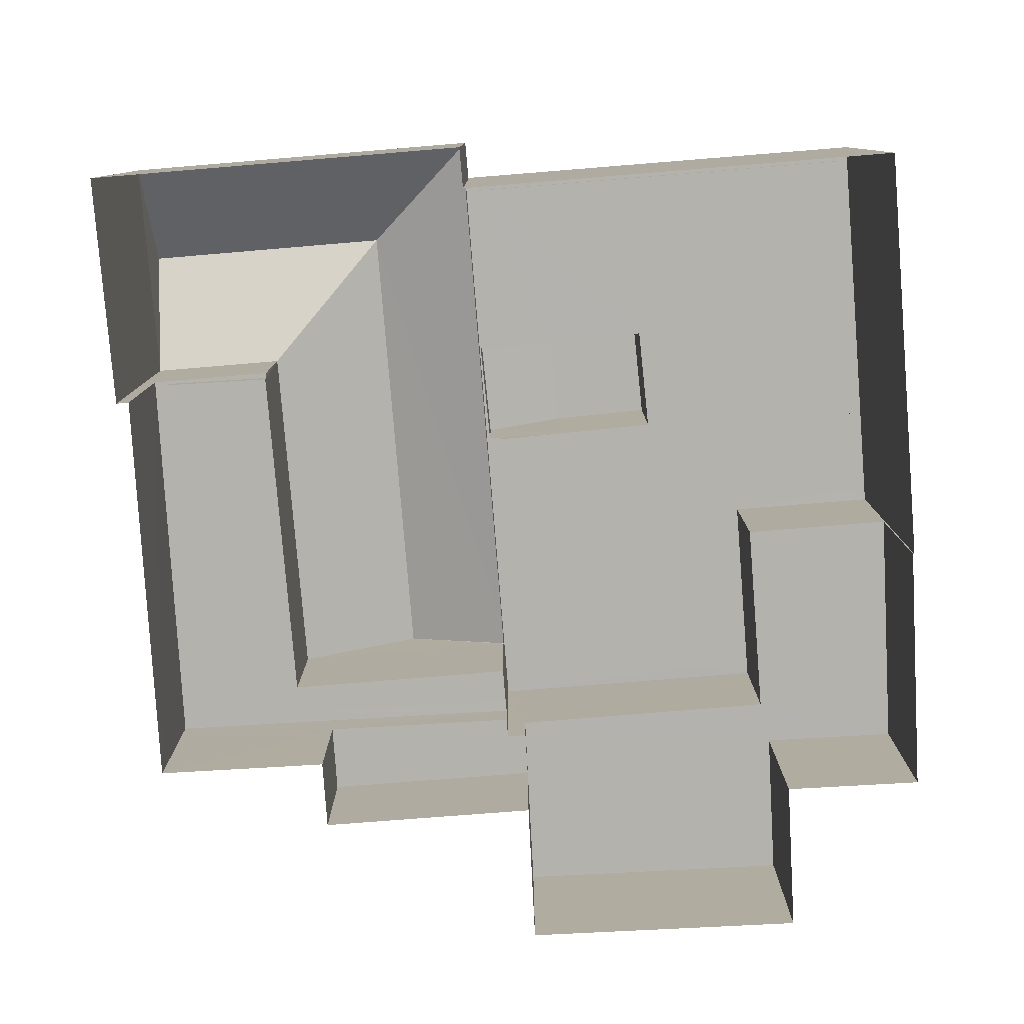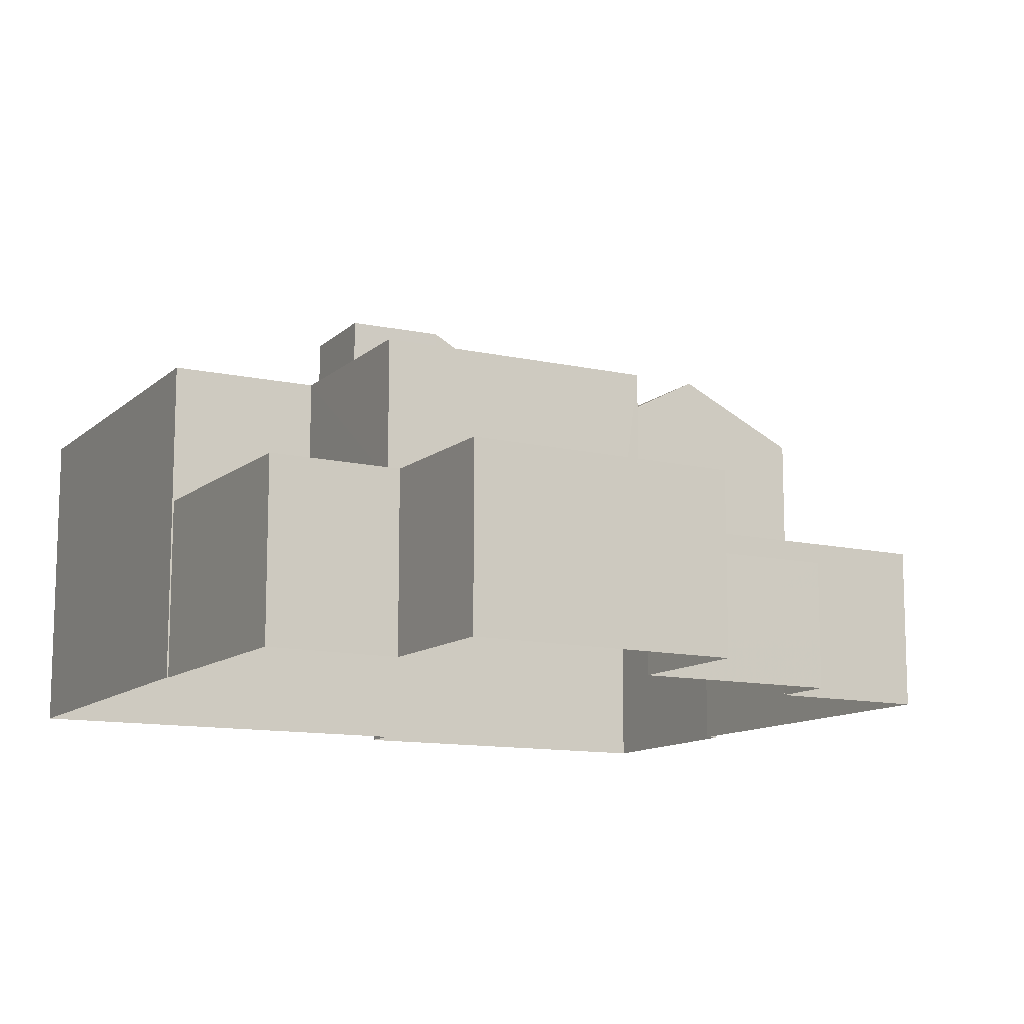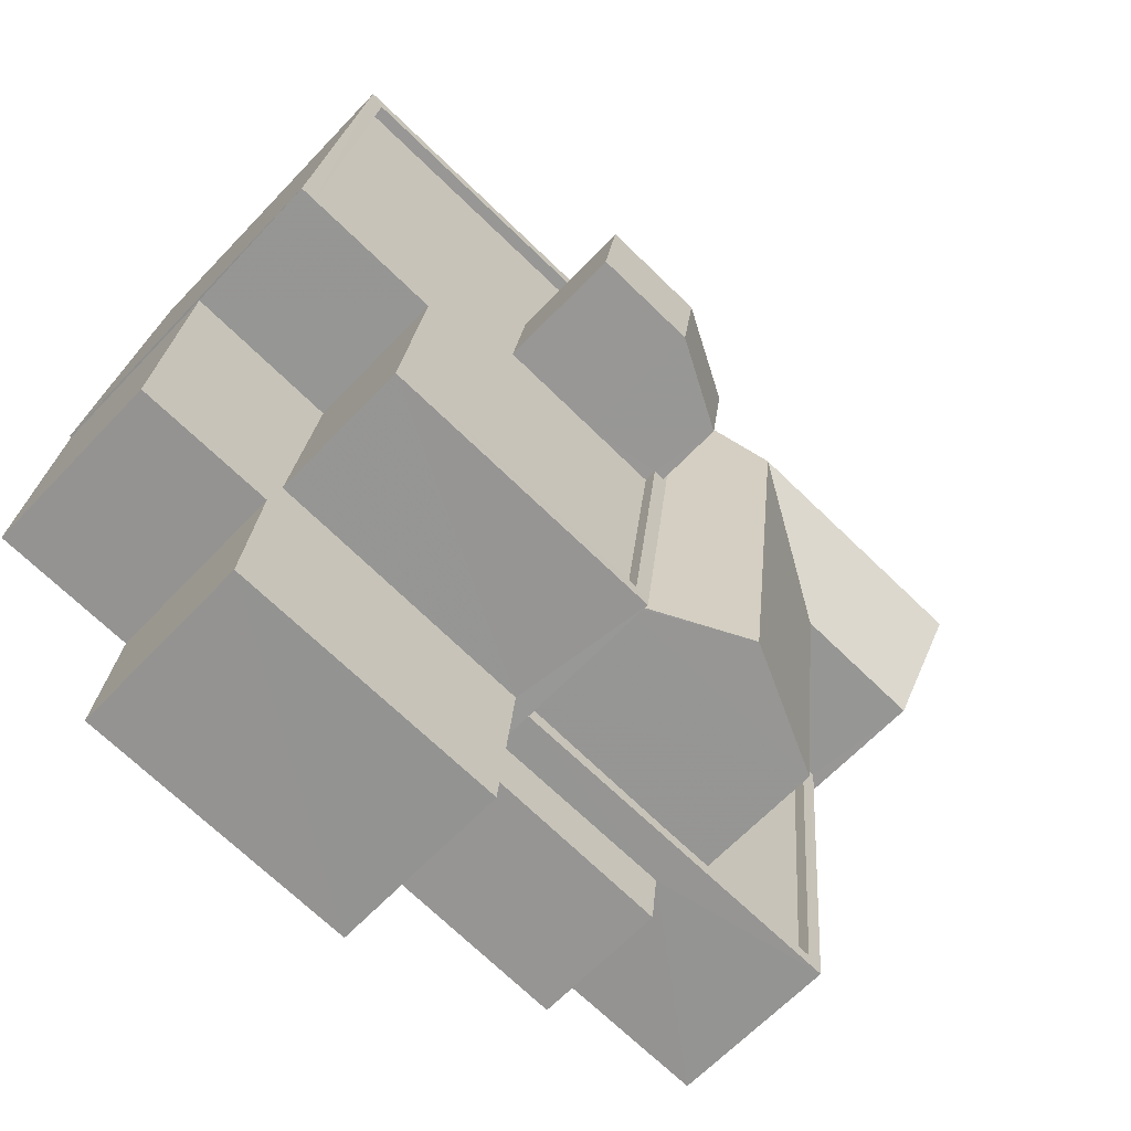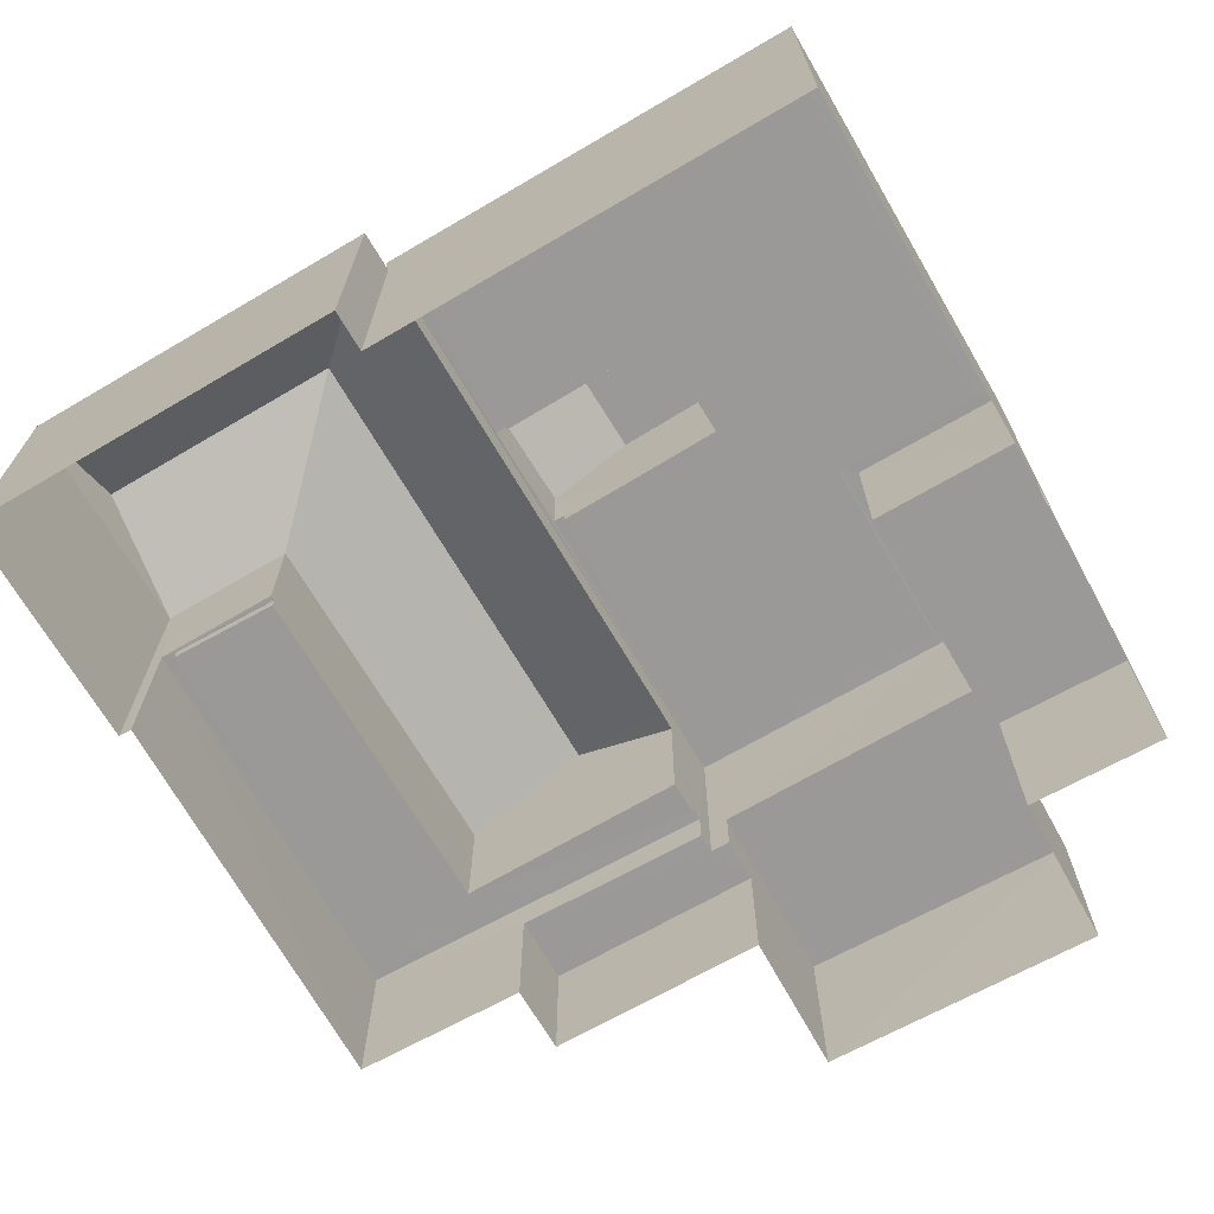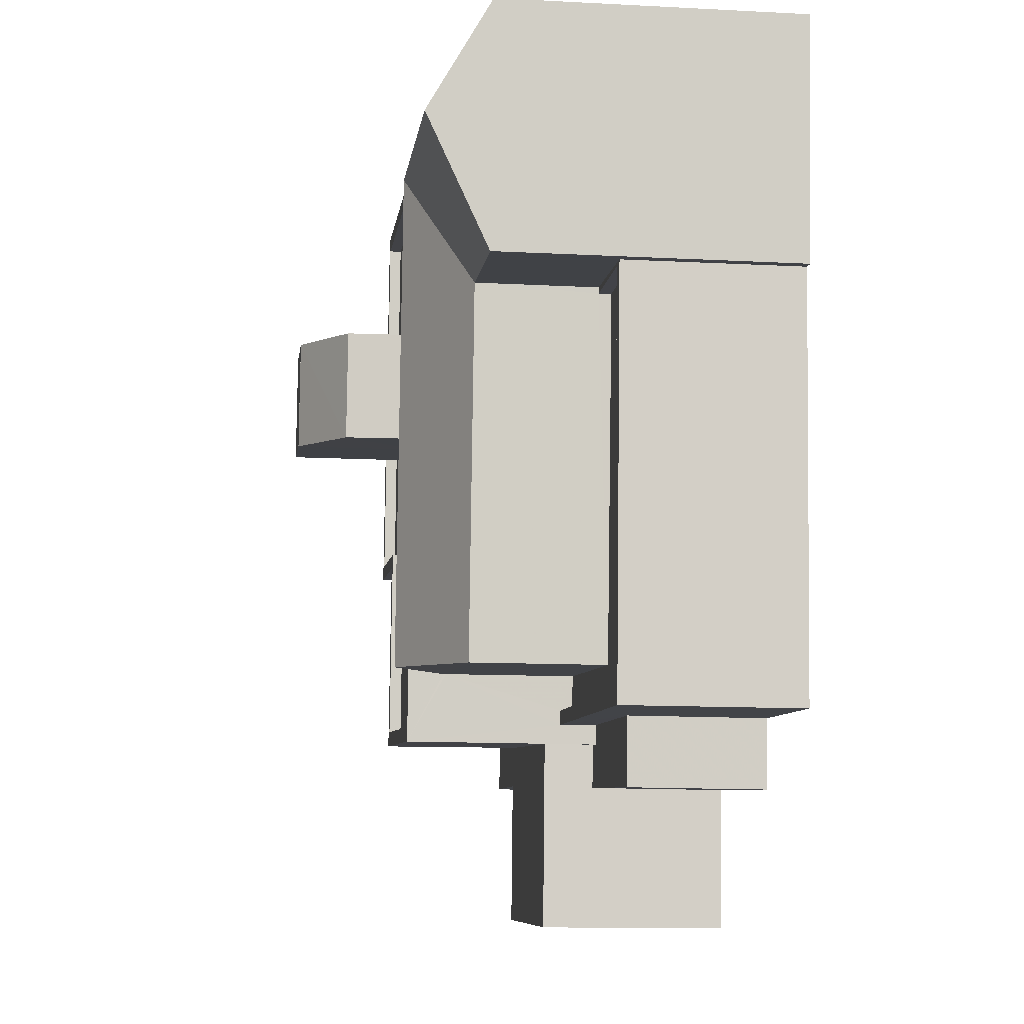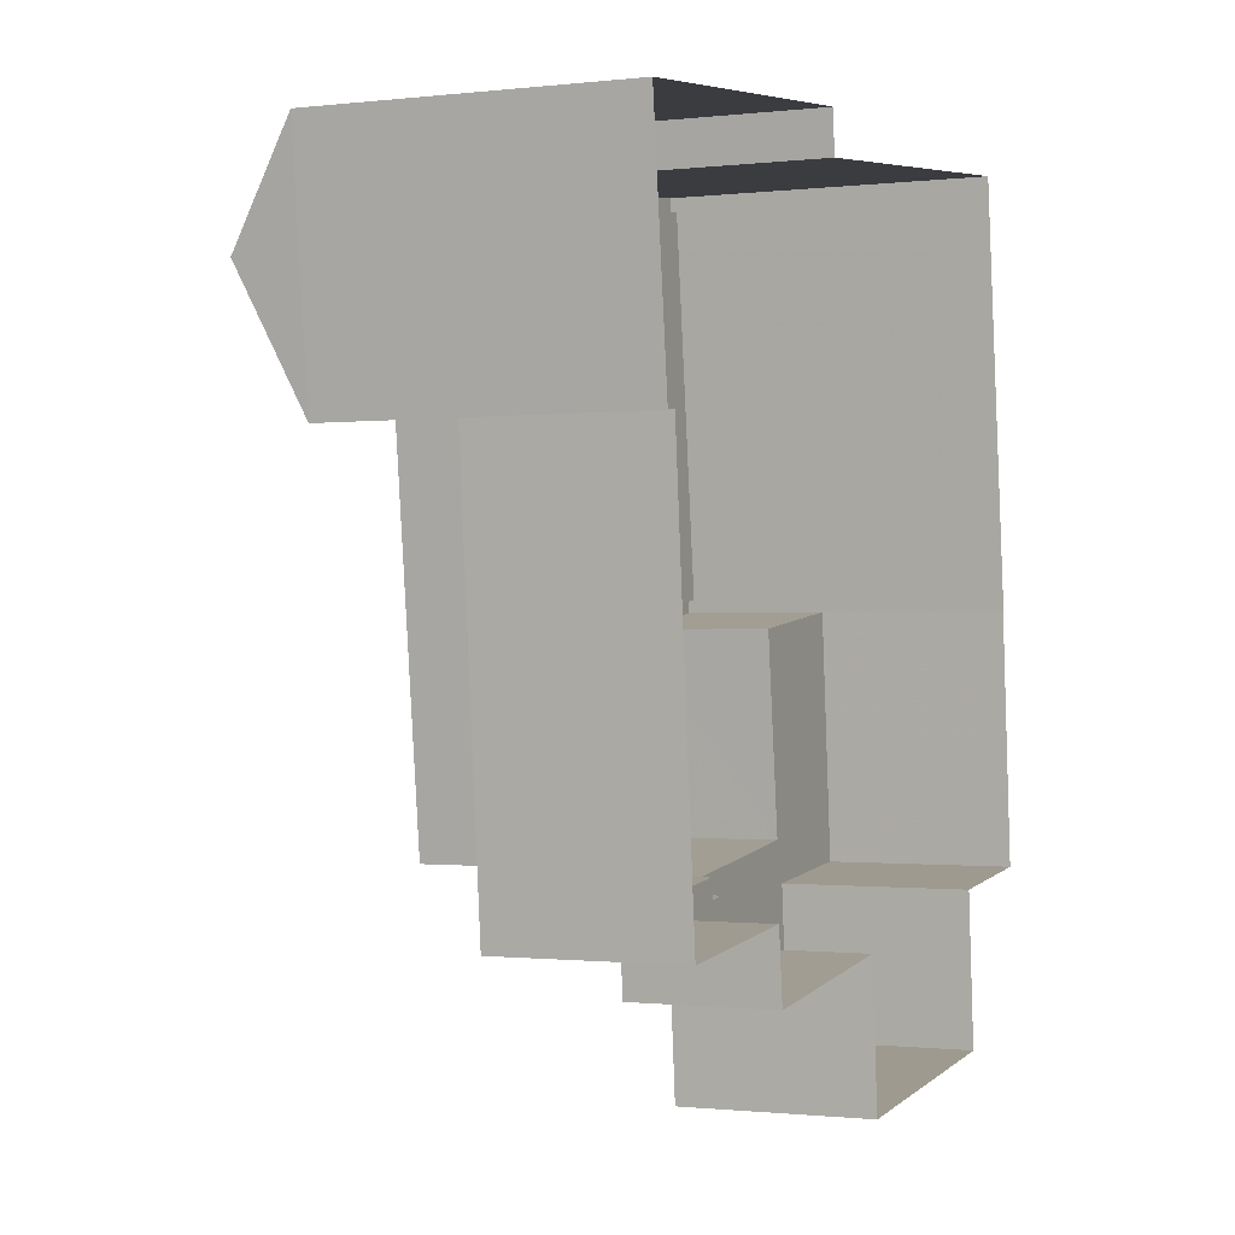
<metadata>
{"format":"obj","ext":"obj","renderer":"f3d","projection":"perspective","resolution":1024,"background":"white","views":[{"elev":-79.6,"azim":177.9,"up":"+Z"},{"elev":-11.9,"azim":-34.7,"up":"+Z"},{"elev":-63.9,"azim":-43.3,"up":"+Y"},{"elev":-69.0,"azim":-156.4,"up":"+Z"},{"elev":-13.2,"azim":83.3,"up":"+Y"},{"elev":-0.9,"azim":113.8,"up":"+Y"}]}
</metadata>
<code>
v -8.925e+04 -9.875e+04 8.109
v -8.925e+04 -9.876e+04 8.108
v -8.926e+04 -9.876e+04 8.109
v -8.925e+04 -9.875e+04 8.109
v -8.925e+04 -9.875e+04 8.109
v -8.926e+04 -9.876e+04 8.109
v -8.927e+04 -9.876e+04 8.11
v -8.926e+04 -9.876e+04 8.109
v -8.926e+04 -9.875e+04 8.11
v -8.926e+04 -9.875e+04 8.11
v -8.926e+04 -9.876e+04 8.109
v -8.927e+04 -9.876e+04 8.11
v -8.927e+04 -9.876e+04 8.11
v -8.927e+04 -9.876e+04 8.11
v -8.927e+04 -9.875e+04 8.111
v -8.927e+04 -9.876e+04 8.11
v -8.926e+04 -9.875e+04 13.95
v -8.926e+04 -9.875e+04 14
v -8.926e+04 -9.875e+04 13.95
v -8.926e+04 -9.875e+04 15.17
v -8.926e+04 -9.876e+04 14.01
v -8.926e+04 -9.876e+04 15.17
v -8.925e+04 -9.876e+04 13.95
v -8.925e+04 -9.875e+04 13.95
v -8.926e+04 -9.875e+04 17.05
v -8.926e+04 -9.875e+04 17.05
v -8.926e+04 -9.875e+04 16.11
v -8.926e+04 -9.875e+04 16.11
v -8.926e+04 -9.876e+04 10.83
v -8.926e+04 -9.876e+04 10.83
v -8.926e+04 -9.876e+04 10.83
v -8.926e+04 -9.876e+04 10.83
v -8.926e+04 -9.876e+04 10.83
v -8.926e+04 -9.876e+04 10.83
v -8.926e+04 -9.876e+04 11.84
v -8.926e+04 -9.876e+04 11.84
v -8.927e+04 -9.876e+04 11.84
v -8.927e+04 -9.876e+04 11.84
v -8.927e+04 -9.876e+04 11.84
v -8.926e+04 -9.876e+04 11.84
v -8.926e+04 -9.876e+04 11.84
v -8.927e+04 -9.876e+04 11.84
v -8.927e+04 -9.875e+04 14.73
v -8.926e+04 -9.875e+04 14.73
v -8.926e+04 -9.875e+04 14.73
v -8.927e+04 -9.875e+04 14.73
v -8.926e+04 -9.876e+04 14.01
v -8.925e+04 -9.875e+04 13.95
v -8.926e+04 -9.876e+04 11.57
v -8.925e+04 -9.876e+04 11.57
v -8.926e+04 -9.876e+04 11.57
v -8.925e+04 -9.875e+04 11.57
v -8.925e+04 -9.875e+04 11.57
v -8.925e+04 -9.875e+04 11.57
v -8.925e+04 -9.875e+04 11.57
v -8.925e+04 -9.876e+04 11.57
v -8.927e+04 -9.876e+04 14.73
v -8.927e+04 -9.876e+04 14.73
v -8.926e+04 -9.876e+04 14.73
v -8.926e+04 -9.876e+04 14.73
v -8.926e+04 -9.876e+04 14.73
v -8.926e+04 -9.876e+04 14.73
v -8.926e+04 -9.876e+04 14.73
v -8.926e+04 -9.876e+04 14.73
v -8.925e+04 -9.875e+04 15.17
v -8.926e+04 -9.876e+04 14.48
v -8.926e+04 -9.876e+04 14.48
v -8.926e+04 -9.876e+04 14.48
v -8.926e+04 -9.875e+04 14.48
v -8.927e+04 -9.876e+04 14.48
v -8.926e+04 -9.875e+04 14.48
v -8.927e+04 -9.875e+04 14.48
v -8.926e+04 -9.875e+04 14.48
v -8.926e+04 -9.875e+04 14.48
v -8.926e+04 -9.875e+04 14.48
v -8.926e+04 -9.875e+04 14.48
v -8.926e+04 -9.875e+04 14.48
v -8.926e+04 -9.875e+04 17.05
v -8.926e+04 -9.875e+04 17.05
v -8.926e+04 -9.875e+04 17.05
v -8.925e+04 -9.875e+04 13.95
v -8.926e+04 -9.875e+04 14.73
v -8.926e+04 -9.875e+04 14.73
v -8.926e+04 -9.875e+04 14.73
v -8.926e+04 -9.875e+04 14.73
v -8.926e+04 -9.876e+04 11.32
v -8.926e+04 -9.876e+04 11.32
v -8.925e+04 -9.876e+04 11.32
v -8.925e+04 -9.875e+04 11.32
v -8.925e+04 -9.875e+04 11.32
v -8.925e+04 -9.876e+04 11.32
v -8.926e+04 -9.876e+04 13.95
f 1 2 3
f 4 1 5
f 6 7 8
f 9 10 5
f 11 8 3
f 12 13 14
f 8 7 12
f 14 15 9
f 14 16 15
f 3 9 1
f 9 5 1
f 8 9 3
f 8 12 14
f 8 14 9
f 17 18 19
f 19 18 20
f 18 21 20
f 22 23 24
f 25 26 27
f 28 25 27
f 29 30 31
f 32 31 33
f 33 31 34
f 31 30 34
f 35 36 37
f 38 35 37
f 39 40 35
f 41 40 39
f 42 41 39
f 35 38 39
f 43 44 45
f 43 46 44
f 21 47 22
f 20 21 22
f 19 20 48
f 49 50 51
f 52 53 54
f 53 55 54
f 56 50 49
f 55 50 56
f 55 53 50
f 57 58 43
f 43 58 46
f 57 59 58
f 60 59 61
f 62 60 61
f 63 60 62
f 58 59 64
f 64 59 60
f 20 24 65
f 22 24 20
f 66 67 68
f 68 69 70
f 70 71 72
f 67 73 74
f 71 75 72
f 76 75 77
f 68 74 69
f 77 75 71
f 70 69 71
f 67 74 68
f 78 79 80
f 78 26 79
f 65 24 81
f 82 63 83
f 63 62 83
f 84 85 44
f 85 62 45
f 83 62 85
f 44 85 45
f 86 87 88
f 89 88 90
f 90 88 91
f 88 87 91
f 65 48 20
f 50 90 91
f 50 53 90
f 3 34 11
f 3 33 34
f 46 72 75
f 44 46 75
f 8 34 30
f 8 11 34
f 73 67 63
f 82 73 63
f 27 85 28
f 27 83 85
f 63 67 66
f 60 63 66
f 29 31 40
f 31 62 40
f 40 61 35
f 40 62 61
f 27 26 74
f 74 73 82
f 83 27 82
f 27 74 82
f 86 88 23
f 92 86 23
f 45 17 43
f 43 17 15
f 45 18 17
f 15 17 9
f 48 4 5
f 48 81 4
f 69 74 26
f 78 69 26
f 26 25 79
f 49 31 32
f 49 62 31
f 45 62 21
f 18 45 21
f 86 51 87
f 92 51 86
f 47 62 92
f 62 47 21
f 49 51 92
f 62 49 92
f 79 25 80
f 80 25 71
f 25 77 71
f 76 44 75
f 76 84 44
f 88 52 23
f 23 52 24
f 88 89 52
f 24 52 54
f 89 90 53
f 52 89 53
f 57 43 15
f 16 57 15
f 65 81 48
f 28 85 84
f 28 77 25
f 84 76 77
f 28 84 77
f 39 12 7
f 42 39 7
f 35 61 59
f 36 35 59
f 36 59 37
f 14 37 16
f 16 37 57
f 37 59 57
f 55 56 2
f 1 55 2
f 58 70 72
f 46 58 72
f 64 68 70
f 58 64 70
f 92 23 22
f 47 92 22
f 29 40 30
f 8 30 6
f 6 30 41
f 30 40 41
f 48 5 10
f 19 48 10
f 49 33 56
f 56 33 2
f 49 32 33
f 2 33 3
f 38 13 12
f 39 38 12
f 71 78 80
f 71 69 78
f 9 19 10
f 9 17 19
f 91 51 50
f 91 87 51
f 24 55 81
f 81 55 4
f 24 54 55
f 4 55 1
f 42 7 6
f 41 42 6
f 64 66 68
f 64 60 66
f 14 38 37
f 14 13 38

</code>
